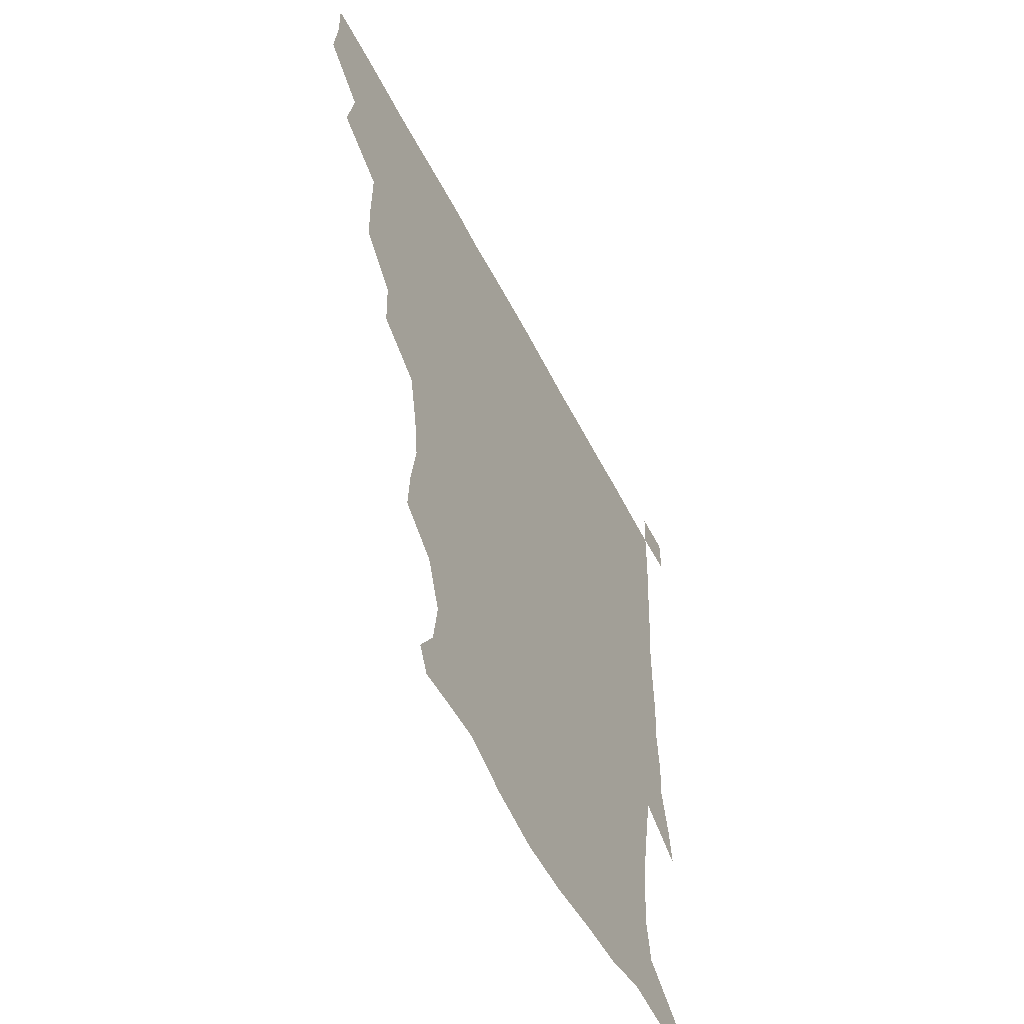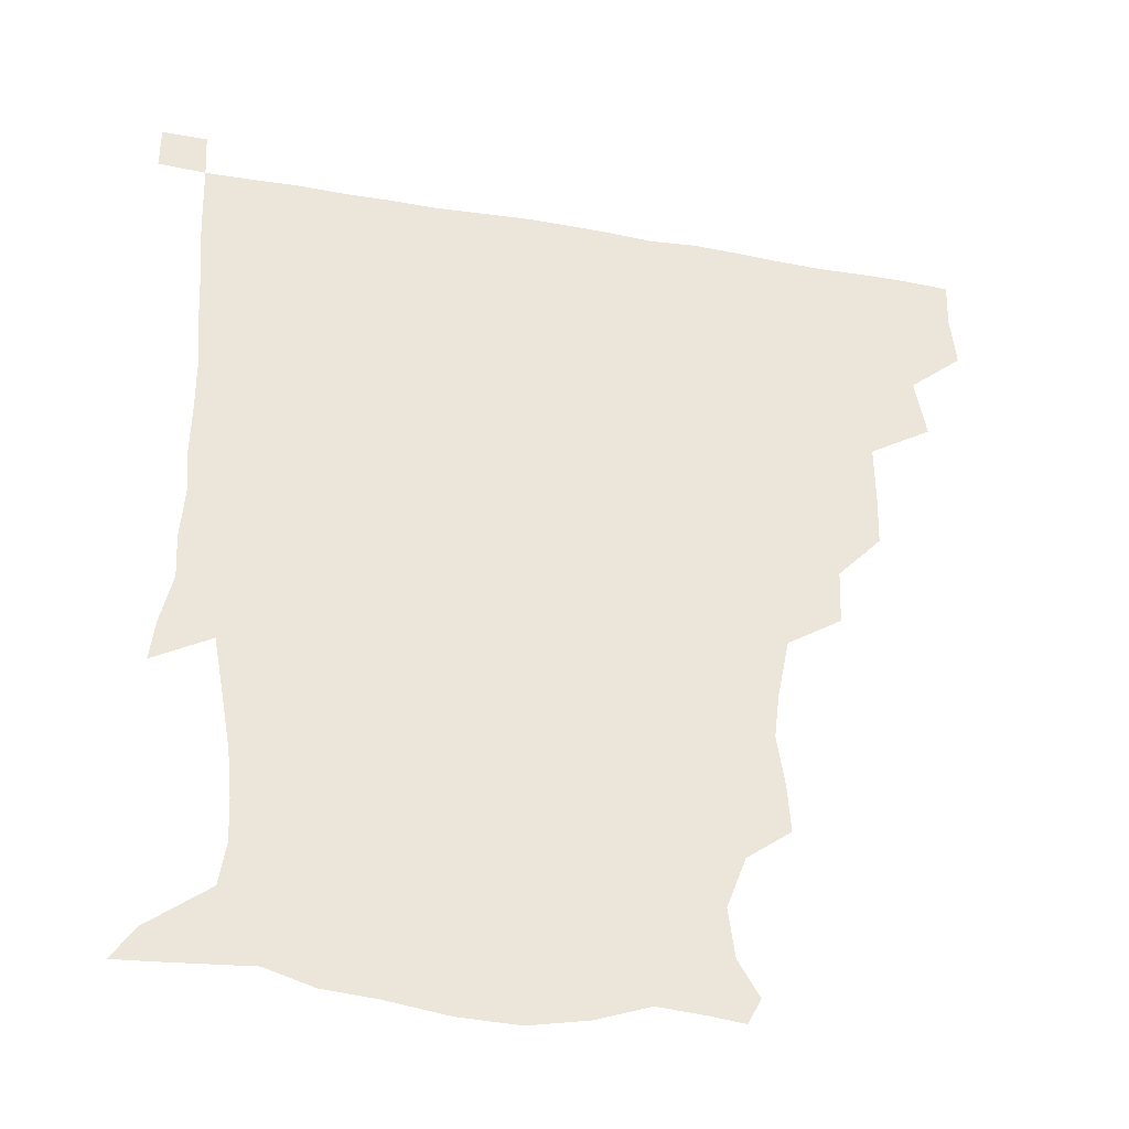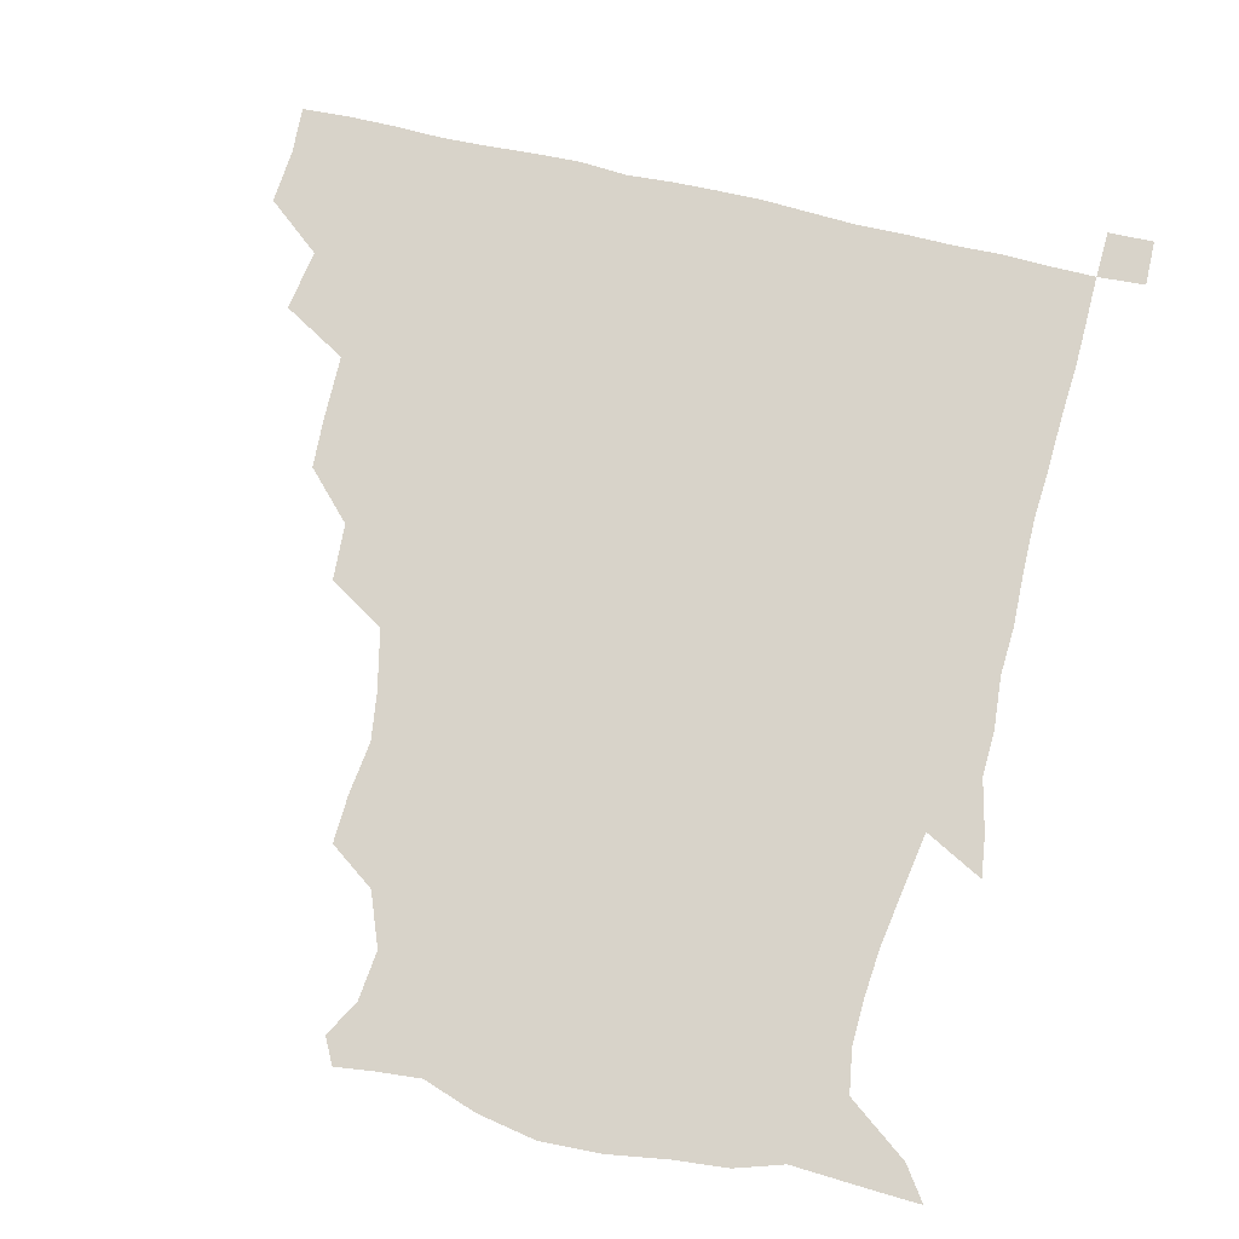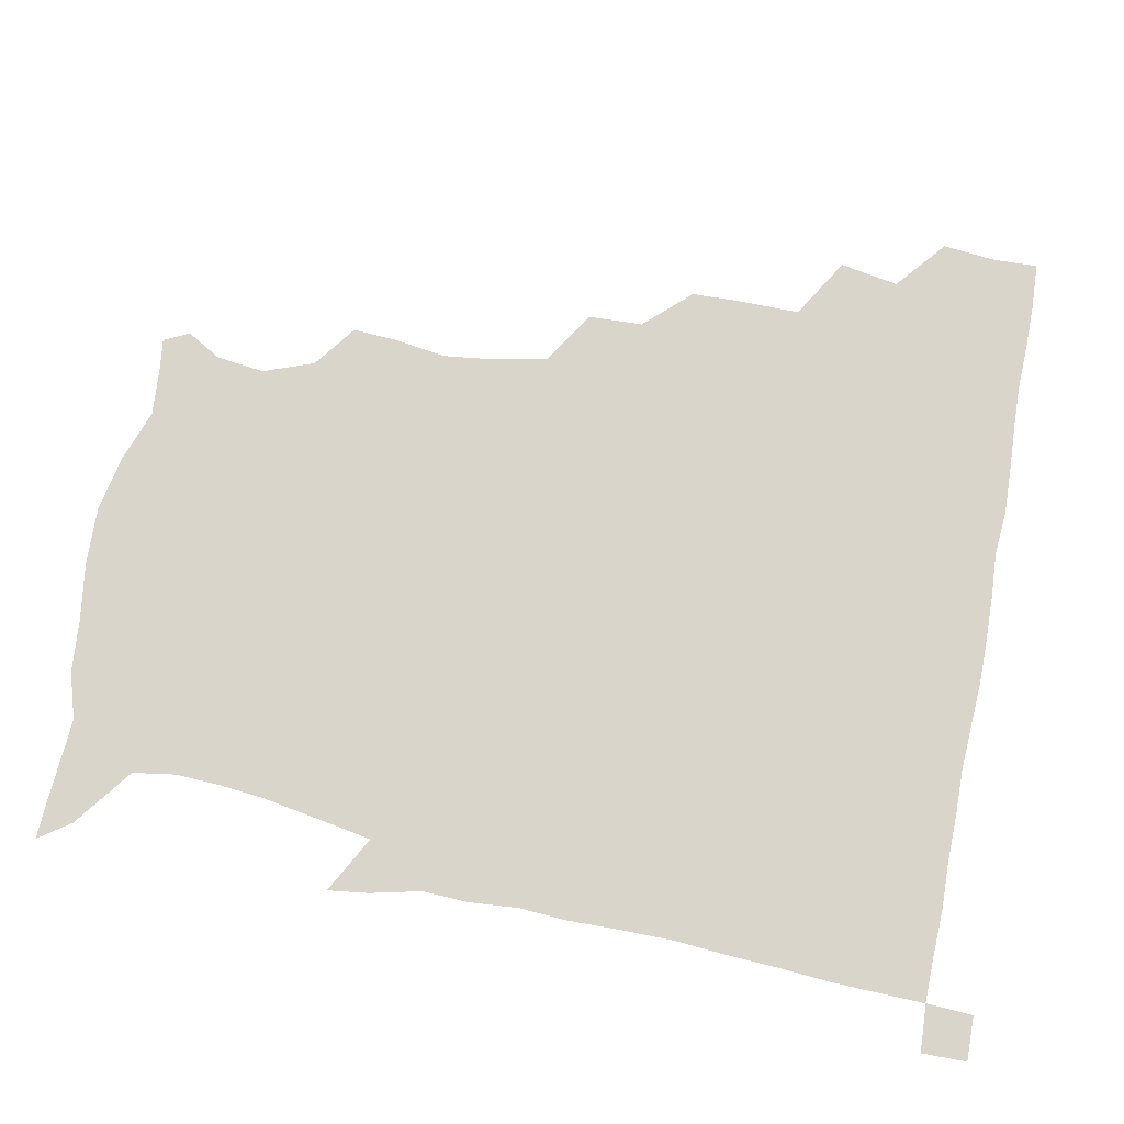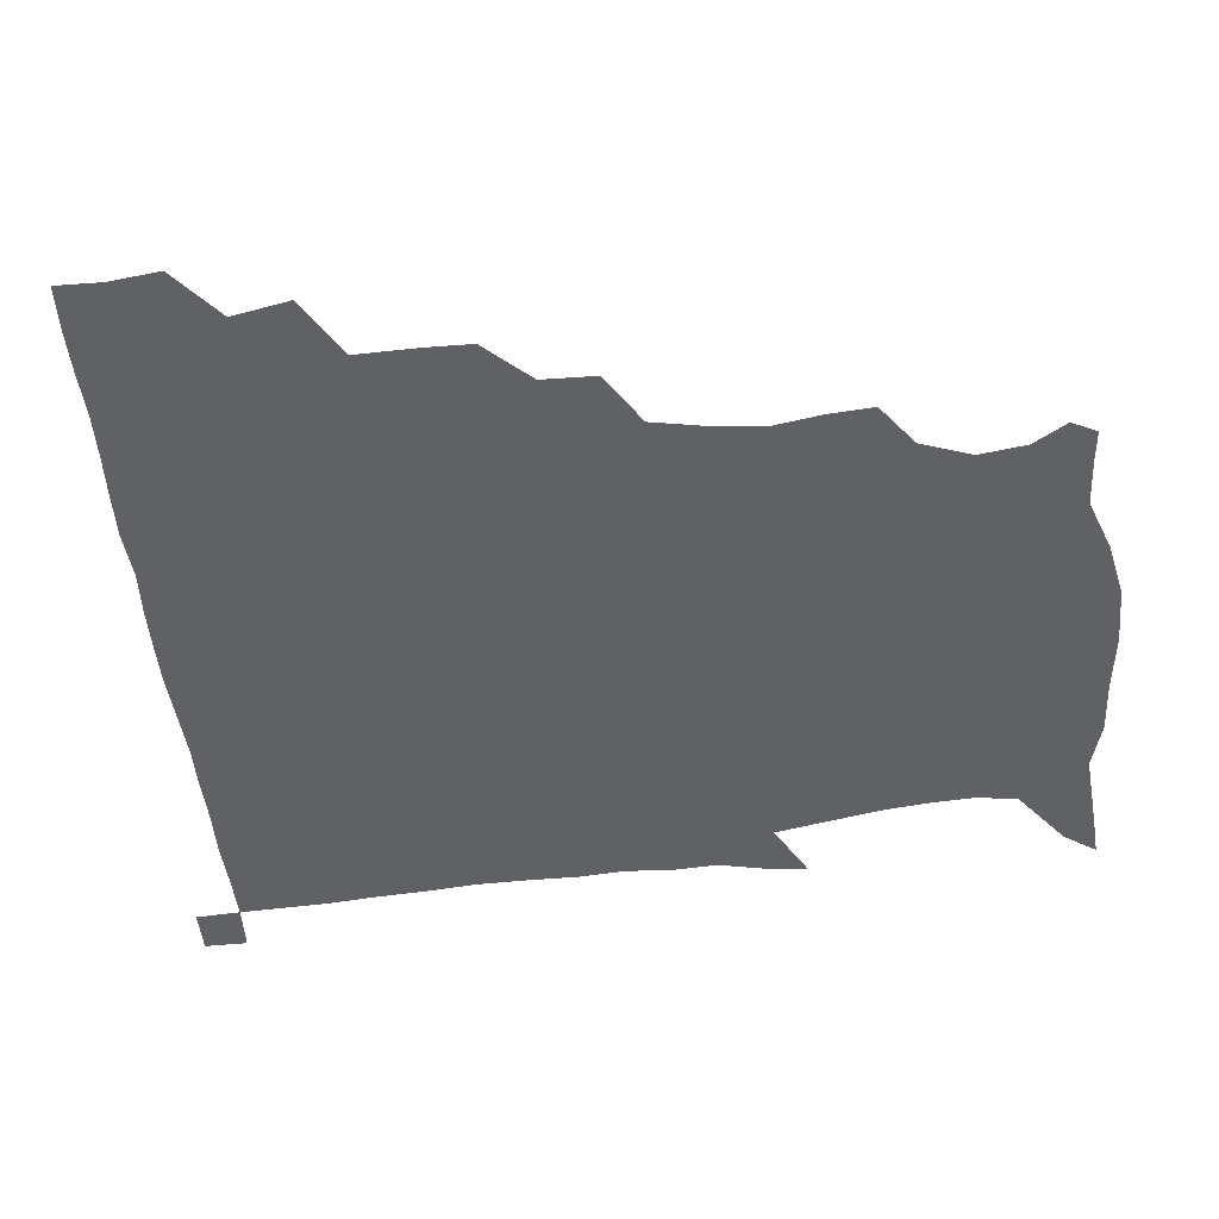
<metadata>
{"format":"obj","ext":"obj","renderer":"f3d","projection":"perspective","resolution":1024,"background":"white","views":[{"elev":-56.3,"azim":-63.1,"up":"+Y"},{"elev":-36.7,"azim":167.3,"up":"+Y"},{"elev":75.9,"azim":12.8,"up":"+Z"},{"elev":74.3,"azim":100.9,"up":"+Z"},{"elev":-49.4,"azim":-83.5,"up":"+Z"}]}
</metadata>
<code>
v 435.2 403.7 0
v 437 420.6 0
v 436.5 435.7 0
v 448.6 370.2 0
v 452.2 389.5 0
v 451.8 405.4 0
v 451.7 420.7 0
v 451.2 436.4 0
v 468.9 321.9 0
v 468.5 337.6 0
v 468.6 358.2 0
v 467.9 375.6 0
v 467.9 391.3 0
v 466.9 406 0
v 466.5 421.1 0
v 466 436.4 0
v 483.7 288.7 0
v 483.1 306.7 0
v 483.7 327.3 0
v 483.2 344 0
v 483.7 362.2 0
v 483.1 377.1 0
v 482.5 391.6 0
v 482 406.1 0
v 481.7 420.9 0
v 481.5 435.9 0
v 503.5 211.1 0
v 504.4 226.1 0
v 507 243.2 0
v 505.2 258.2 0
v 501.3 277.7 0
v 498.5 296.6 0
v 500.4 318 0
v 499.2 332.7 0
v 498 346.7 0
v 497.9 362.5 0
v 497.6 377.2 0
v 497 391.6 0
v 496.6 406.2 0
v 496.5 420.9 0
v 496.4 436.3 0
v 515.2 156.5 0
v 522 167.9 0
v 524 183.8 0
v 517.8 200.6 0
v 519.6 222 0
v 518.4 236.7 0
v 518 252.6 0
v 515.9 268.9 0
v 514.3 284.6 0
v 513.2 299.9 0
v 513.9 319.1 0
v 513 332.7 0
v 513 348.1 0
v 512.3 362.2 0
v 512.3 377.1 0
v 511.6 391.5 0
v 511.5 406.1 0
v 511.3 420.6 0
v 511.1 437.1 0
v 519.4 148.3 0
v 527.5 160.5 0
v 532.6 174.7 0
v 532.4 191.2 0
v 530.6 208.6 0
v 533.1 228.7 0
v 531.5 243 0
v 530.3 256.1 0
v 528.4 270.1 0
v 527.8 286.6 0
v 528.4 303.7 0
v 527.8 318.7 0
v 527.6 333.2 0
v 527.7 348.4 0
v 527.3 362.5 0
v 527.6 377.1 0
v 526.8 391.4 0
v 526.4 406.3 0
v 526.1 421.6 0
v 525.6 437.6 0
v 530.6 149.6 0
v 541.2 164.4 0
v 545.7 182.9 0
v 544.5 196.4 0
v 544.9 211.3 0
v 545.1 232.1 0
v 544.8 244.7 0
v 544.4 260.3 0
v 542.8 272.5 0
v 542.6 288.4 0
v 542.8 304.7 0
v 542.4 319.2 0
v 542.5 333.9 0
v 542.3 348.2 0
v 542.4 362.9 0
v 542 376.9 0
v 541.7 391.3 0
v 542 405.7 0
v 541.6 420.7 0
v 540.9 436.4 0
v 545.7 150.7 0
v 557 167.9 0
v 558.5 182.7 0
v 557.3 198 0
v 559.3 215.4 0
v 558.6 230.4 0
v 557.9 245.7 0
v 557.8 259.9 0
v 557 274.4 0
v 557.3 290.1 0
v 557.6 305.3 0
v 556.8 317.7 0
v 557 334 0
v 557.2 348.7 0
v 557 362.6 0
v 556.4 376.6 0
v 556.9 391.2 0
v 556.8 405.7 0
v 556.4 420.6 0
v 555.6 437.3 0
v 562.9 144.6 0
v 571 168.4 0
v 572.7 185.3 0
v 572.8 197 0
v 571.9 216 0
v 573 230 0
v 571.8 244.3 0
v 571.9 258.8 0
v 571.4 272.5 0
v 571.1 288.2 0
v 571.4 304.6 0
v 572 320.2 0
v 571.6 333.2 0
v 571.6 348 0
v 571.9 362.7 0
v 571.7 376.6 0
v 572.1 391.2 0
v 572.1 405.3 0
v 571 421.2 0
v 570.1 437.6 0
v 581.5 140.9 0
v 585.1 168.1 0
v 586 185.1 0
v 586.9 202.2 0
v 586.7 216.7 0
v 587 232.7 0
v 586.7 245.6 0
v 586.1 262.2 0
v 587.1 275.3 0
v 586.1 289.9 0
v 586.2 305.9 0
v 586.2 320.3 0
v 586.5 334.2 0
v 586.5 349.3 0
v 586.5 362.2 0
v 587.2 377.3 0
v 586.9 391.3 0
v 586.7 405.3 0
v 585.6 421.5 0
v 584.4 437.7 0
v 600.8 141.5 0
v 599.8 166.9 0
v 600.6 184.7 0
v 600.9 199.2 0
v 601.3 215 0
v 600.5 230.7 0
v 600.5 246.4 0
v 600.8 259.5 0
v 600.3 276.9 0
v 600.8 290.1 0
v 600.6 305.6 0
v 601.1 318.4 0
v 600.9 334.5 0
v 601 348.3 0
v 601.7 363.6 0
v 601.8 377.6 0
v 601.7 391.6 0
v 601.2 406.5 0
v 600.4 421.6 0
v 599.2 436.9 0
v 620.2 144.3 0
v 616.2 164.3 0
v 614 183.9 0
v 614.2 199.2 0
v 615.4 215.8 0
v 614.5 231.9 0
v 614.6 244.9 0
v 615.2 260.9 0
v 614.6 274.9 0
v 614.9 290.2 0
v 614.7 304.9 0
v 615.6 321.4 0
v 615.6 334.4 0
v 615.6 348 0
v 615.9 363.7 0
v 616.2 377.8 0
v 616.4 391.8 0
v 617 406.1 0
v 616.3 420.7 0
v 614.7 436.1 0
v 637.4 145.6 0
v 631 165.5 0
v 629.6 180.3 0
v 627.2 197.3 0
v 627.7 217.1 0
v 628.2 232.4 0
v 628.9 245.4 0
v 628.8 262.5 0
v 629.8 273.8 0
v 629.2 289 0
v 629.2 303.4 0
v 628.6 321.5 0
v 629.5 335.8 0
v 630.1 348.6 0
v 630.4 363.1 0
v 630.8 377.4 0
v 631.2 391.9 0
v 632 406.3 0
v 631.3 420.7 0
v 629.6 436.3 0
v 652.8 150.3 0
v 645.4 164.8 0
v 641.6 182.5 0
v 641.2 196.4 0
v 641 213.2 0
v 641.6 229.2 0
v 643.6 242.8 0
v 642.8 260.2 0
v 643 274.9 0
v 642.8 289.4 0
v 643.2 304.4 0
v 643.7 318.2 0
v 643.2 334.8 0
v 644.3 348.2 0
v 644.7 362.9 0
v 645.2 378.5 0
v 645.8 391.9 0
v 646.2 406.6 0
v 646.4 420.7 0
v 645.3 436 0
v 668.4 149.3 0
v 659.1 163.6 0
v 654.1 178.8 0
v 653.4 192.7 0
v 652.7 210.8 0
v 654.5 225.1 0
v 656.8 240.9 0
v 657 258.7 0
v 656 274.2 0
v 656.6 287.5 0
v 656.1 303.9 0
v 657.2 317.1 0
v 657 333.2 0
v 658 347.6 0
v 659.1 361.7 0
v 659.3 377.7 0
v 660.1 392.2 0
v 660.6 406.6 0
v 660.9 420.9 0
v 660.2 436.4 0
v 681.5 148.4 0
v 672.3 161.2 0
v 666.3 173.1 0
v 664.2 186.9 0
v 664.8 200.8 0
v 666.3 216.2 0
v 669.3 233.4 0
v 672.8 253.1 0
v 671.5 268.2 0
v 670 283.8 0
v 669.7 299.6 0
v 670 314.4 0
v 672.3 327.4 0
v 671.2 345.5 0
v 672.1 361 0
v 672.5 377.6 0
v 674.4 391.2 0
v 674.9 406.5 0
v 675.4 421 0
v 675.7 435.8 0
v 692.9 147.8 0
v 685.6 158.4 0
v 691.4 243 0
v 689.8 256.1 0
v 686 273 0
v 686.7 287.4 0
v 685.4 304.3 0
v 686.4 319.6 0
v 686.1 336.7 0
v 686.2 354.3 0
v 687.5 371.1 0
v 688.4 388.7 0
v 689.7 404.8 0
v 690.2 420.6 0
v 690.6 435.6 0
v 691.4 450.9 0
v 706.1 436.3 0
v 706 451 0
f 5 6 1
f 1 6 2
f 6 7 2
f 2 7 3
f 7 8 3
f 11 12 4
f 4 12 5
f 12 13 5
f 5 13 6
f 13 14 6
f 6 14 7
f 14 15 7
f 7 15 8
f 15 16 8
f 18 19 9
f 9 19 10
f 19 20 10
f 10 20 11
f 20 21 11
f 11 21 12
f 21 22 12
f 12 22 13
f 22 23 13
f 13 23 14
f 23 24 14
f 14 24 15
f 24 25 15
f 15 25 16
f 25 26 16
f 31 32 17
f 17 32 18
f 32 33 18
f 18 33 19
f 33 34 19
f 19 34 20
f 34 35 20
f 20 35 21
f 35 36 21
f 21 36 22
f 36 37 22
f 22 37 23
f 37 38 23
f 23 38 24
f 38 39 24
f 24 39 25
f 39 40 25
f 25 40 26
f 40 41 26
f 45 46 27
f 27 46 28
f 46 47 28
f 28 47 29
f 47 48 29
f 29 48 30
f 48 49 30
f 30 49 31
f 49 50 31
f 31 50 32
f 50 51 32
f 32 51 33
f 51 52 33
f 33 52 34
f 52 53 34
f 34 53 35
f 53 54 35
f 35 54 36
f 54 55 36
f 36 55 37
f 55 56 37
f 37 56 38
f 56 57 38
f 38 57 39
f 57 58 39
f 39 58 40
f 58 59 40
f 40 59 41
f 59 60 41
f 61 62 42
f 42 62 43
f 62 63 43
f 43 63 44
f 63 64 44
f 44 64 45
f 64 65 45
f 45 65 46
f 65 66 46
f 46 66 47
f 66 67 47
f 47 67 48
f 67 68 48
f 48 68 49
f 68 69 49
f 49 69 50
f 69 70 50
f 50 70 51
f 70 71 51
f 51 71 52
f 71 72 52
f 52 72 53
f 72 73 53
f 53 73 54
f 73 74 54
f 54 74 55
f 74 75 55
f 55 75 56
f 75 76 56
f 56 76 57
f 76 77 57
f 57 77 58
f 77 78 58
f 58 78 59
f 78 79 59
f 59 79 60
f 79 80 60
f 61 81 62
f 81 82 62
f 62 82 63
f 82 83 63
f 63 83 64
f 83 84 64
f 64 84 65
f 84 85 65
f 65 85 66
f 85 86 66
f 66 86 67
f 86 87 67
f 67 87 68
f 87 88 68
f 68 88 69
f 88 89 69
f 69 89 70
f 89 90 70
f 70 90 71
f 90 91 71
f 71 91 72
f 91 92 72
f 72 92 73
f 92 93 73
f 73 93 74
f 93 94 74
f 74 94 75
f 94 95 75
f 75 95 76
f 95 96 76
f 76 96 77
f 96 97 77
f 77 97 78
f 97 98 78
f 78 98 79
f 98 99 79
f 79 99 80
f 99 100 80
f 81 101 82
f 101 102 82
f 82 102 83
f 102 103 83
f 83 103 84
f 103 104 84
f 84 104 85
f 104 105 85
f 85 105 86
f 105 106 86
f 86 106 87
f 106 107 87
f 87 107 88
f 107 108 88
f 88 108 89
f 108 109 89
f 89 109 90
f 109 110 90
f 90 110 91
f 110 111 91
f 91 111 92
f 111 112 92
f 92 112 93
f 112 113 93
f 93 113 94
f 113 114 94
f 94 114 95
f 114 115 95
f 95 115 96
f 115 116 96
f 96 116 97
f 116 117 97
f 97 117 98
f 117 118 98
f 98 118 99
f 118 119 99
f 99 119 100
f 119 120 100
f 101 121 102
f 121 122 102
f 102 122 103
f 122 123 103
f 103 123 104
f 123 124 104
f 104 124 105
f 124 125 105
f 105 125 106
f 125 126 106
f 106 126 107
f 126 127 107
f 107 127 108
f 127 128 108
f 108 128 109
f 128 129 109
f 109 129 110
f 129 130 110
f 110 130 111
f 130 131 111
f 111 131 112
f 131 132 112
f 112 132 113
f 132 133 113
f 113 133 114
f 133 134 114
f 114 134 115
f 134 135 115
f 115 135 116
f 135 136 116
f 116 136 117
f 136 137 117
f 117 137 118
f 137 138 118
f 118 138 119
f 138 139 119
f 119 139 120
f 139 140 120
f 121 141 122
f 141 142 122
f 122 142 123
f 142 143 123
f 123 143 124
f 143 144 124
f 124 144 125
f 144 145 125
f 125 145 126
f 145 146 126
f 126 146 127
f 146 147 127
f 127 147 128
f 147 148 128
f 128 148 129
f 148 149 129
f 129 149 130
f 149 150 130
f 130 150 131
f 150 151 131
f 131 151 132
f 151 152 132
f 132 152 133
f 152 153 133
f 133 153 134
f 153 154 134
f 134 154 135
f 154 155 135
f 135 155 136
f 155 156 136
f 136 156 137
f 156 157 137
f 137 157 138
f 157 158 138
f 138 158 139
f 158 159 139
f 139 159 140
f 159 160 140
f 141 161 142
f 161 162 142
f 142 162 143
f 162 163 143
f 143 163 144
f 163 164 144
f 144 164 145
f 164 165 145
f 145 165 146
f 165 166 146
f 146 166 147
f 166 167 147
f 147 167 148
f 167 168 148
f 148 168 149
f 168 169 149
f 149 169 150
f 169 170 150
f 150 170 151
f 170 171 151
f 151 171 152
f 171 172 152
f 152 172 153
f 172 173 153
f 153 173 154
f 173 174 154
f 154 174 155
f 174 175 155
f 155 175 156
f 175 176 156
f 156 176 157
f 176 177 157
f 157 177 158
f 177 178 158
f 158 178 159
f 178 179 159
f 159 179 160
f 179 180 160
f 161 181 162
f 181 182 162
f 162 182 163
f 182 183 163
f 163 183 164
f 183 184 164
f 164 184 165
f 184 185 165
f 165 185 166
f 185 186 166
f 166 186 167
f 186 187 167
f 167 187 168
f 187 188 168
f 168 188 169
f 188 189 169
f 169 189 170
f 189 190 170
f 170 190 171
f 190 191 171
f 171 191 172
f 191 192 172
f 172 192 173
f 192 193 173
f 173 193 174
f 193 194 174
f 174 194 175
f 194 195 175
f 175 195 176
f 195 196 176
f 176 196 177
f 196 197 177
f 177 197 178
f 197 198 178
f 178 198 179
f 198 199 179
f 179 199 180
f 199 200 180
f 181 201 182
f 201 202 182
f 182 202 183
f 202 203 183
f 183 203 184
f 203 204 184
f 184 204 185
f 204 205 185
f 185 205 186
f 205 206 186
f 186 206 187
f 206 207 187
f 187 207 188
f 207 208 188
f 188 208 189
f 208 209 189
f 189 209 190
f 209 210 190
f 190 210 191
f 210 211 191
f 191 211 192
f 211 212 192
f 192 212 193
f 212 213 193
f 193 213 194
f 213 214 194
f 194 214 195
f 214 215 195
f 195 215 196
f 215 216 196
f 196 216 197
f 216 217 197
f 197 217 198
f 217 218 198
f 198 218 199
f 218 219 199
f 199 219 200
f 219 220 200
f 201 221 202
f 221 222 202
f 202 222 203
f 222 223 203
f 203 223 204
f 223 224 204
f 204 224 205
f 224 225 205
f 205 225 206
f 225 226 206
f 206 226 207
f 226 227 207
f 207 227 208
f 227 228 208
f 208 228 209
f 228 229 209
f 209 229 210
f 229 230 210
f 210 230 211
f 230 231 211
f 211 231 212
f 231 232 212
f 212 232 213
f 232 233 213
f 213 233 214
f 233 234 214
f 214 234 215
f 234 235 215
f 215 235 216
f 235 236 216
f 216 236 217
f 236 237 217
f 217 237 218
f 237 238 218
f 218 238 219
f 238 239 219
f 219 239 220
f 239 240 220
f 221 241 222
f 241 242 222
f 222 242 223
f 242 243 223
f 223 243 224
f 243 244 224
f 224 244 225
f 244 245 225
f 225 245 226
f 245 246 226
f 226 246 227
f 246 247 227
f 227 247 228
f 247 248 228
f 228 248 229
f 248 249 229
f 229 249 230
f 249 250 230
f 230 250 231
f 250 251 231
f 231 251 232
f 251 252 232
f 232 252 233
f 252 253 233
f 233 253 234
f 253 254 234
f 234 254 235
f 254 255 235
f 235 255 236
f 255 256 236
f 236 256 237
f 256 257 237
f 237 257 238
f 257 258 238
f 238 258 239
f 258 259 239
f 239 259 240
f 259 260 240
f 241 261 242
f 261 262 242
f 242 262 243
f 262 263 243
f 243 263 244
f 263 264 244
f 244 264 245
f 264 265 245
f 245 265 246
f 265 266 246
f 246 266 247
f 266 267 247
f 247 267 248
f 267 268 248
f 248 268 249
f 268 269 249
f 249 269 250
f 269 270 250
f 250 270 251
f 270 271 251
f 251 271 252
f 271 272 252
f 252 272 253
f 272 273 253
f 253 273 254
f 273 274 254
f 254 274 255
f 274 275 255
f 255 275 256
f 275 276 256
f 256 276 257
f 276 277 257
f 257 277 258
f 277 278 258
f 258 278 259
f 278 279 259
f 259 279 260
f 279 280 260
f 261 281 262
f 281 282 262
f 262 282 263
f 268 283 269
f 283 284 269
f 269 284 270
f 284 285 270
f 270 285 271
f 285 286 271
f 271 286 272
f 286 287 272
f 272 287 273
f 287 288 273
f 273 288 274
f 288 289 274
f 274 289 275
f 289 290 275
f 275 290 276
f 290 291 276
f 276 291 277
f 291 292 277
f 277 292 278
f 292 293 278
f 278 293 279
f 293 294 279
f 279 294 280
f 294 295 280
f 295 297 296
f 297 298 296

</code>
